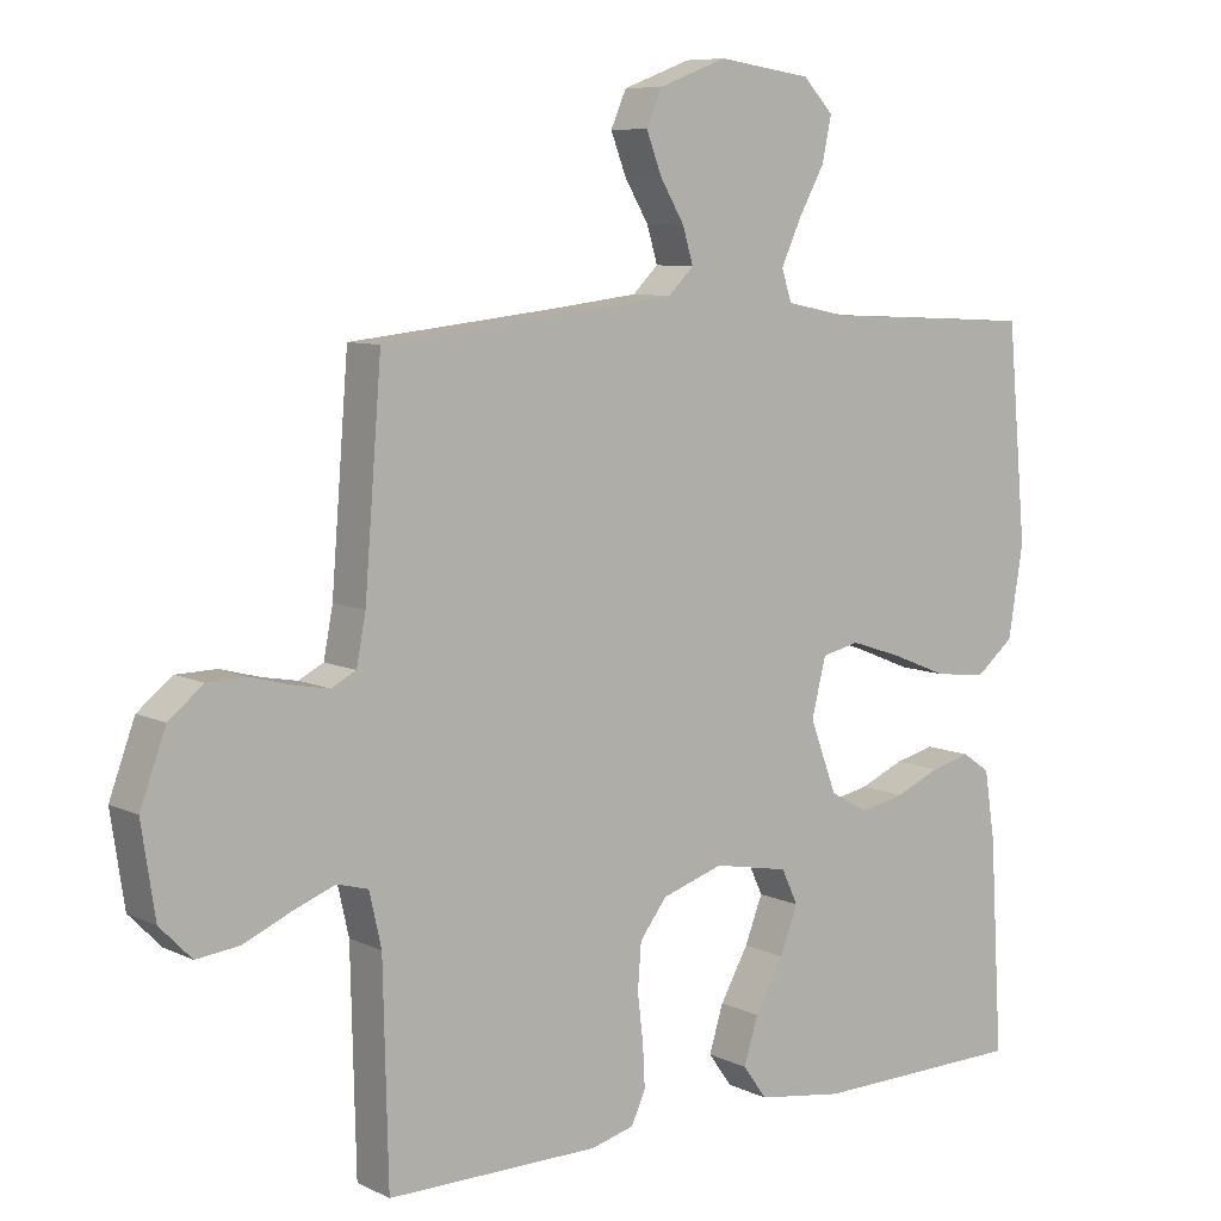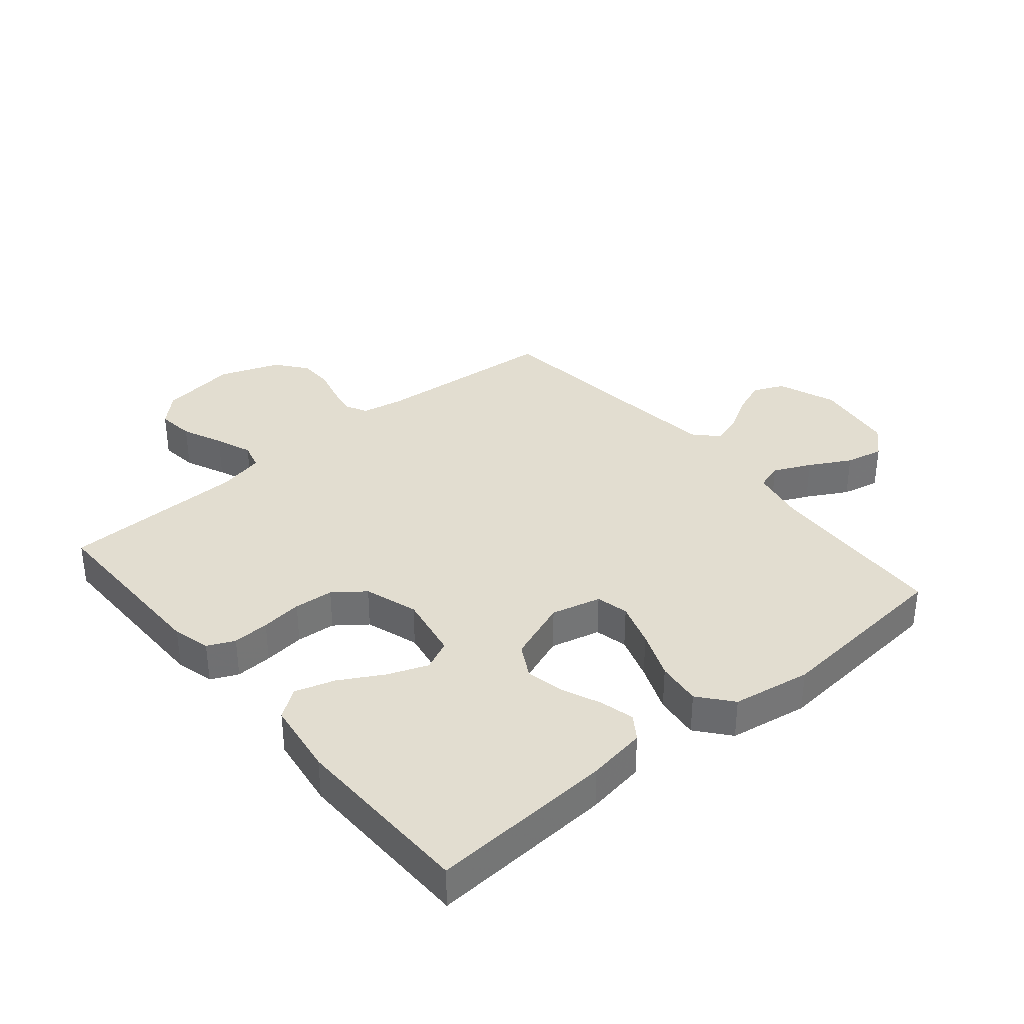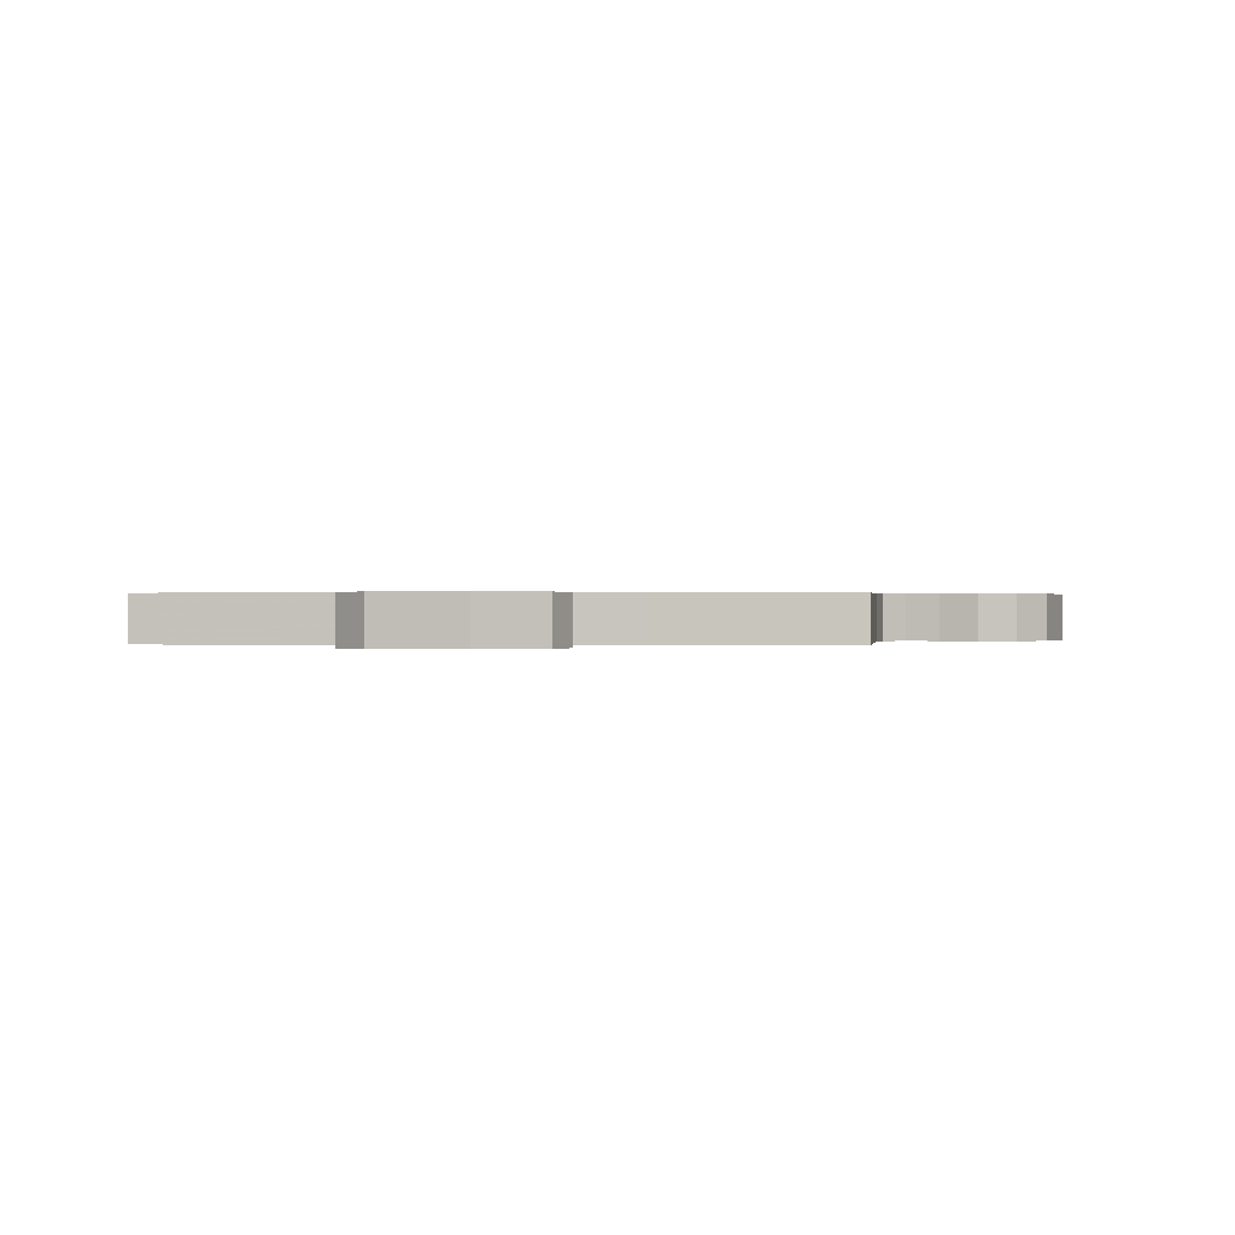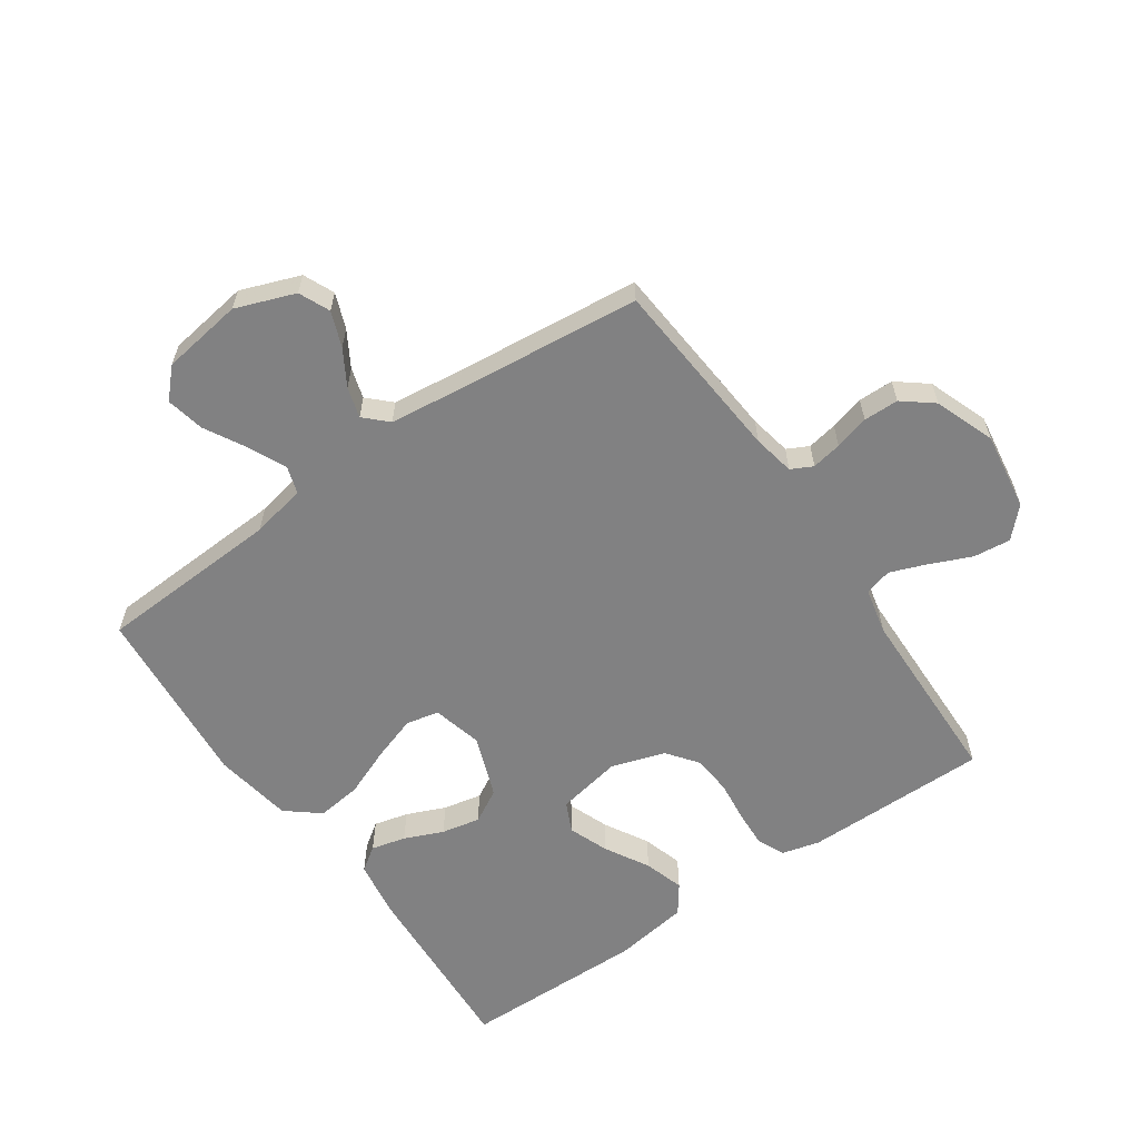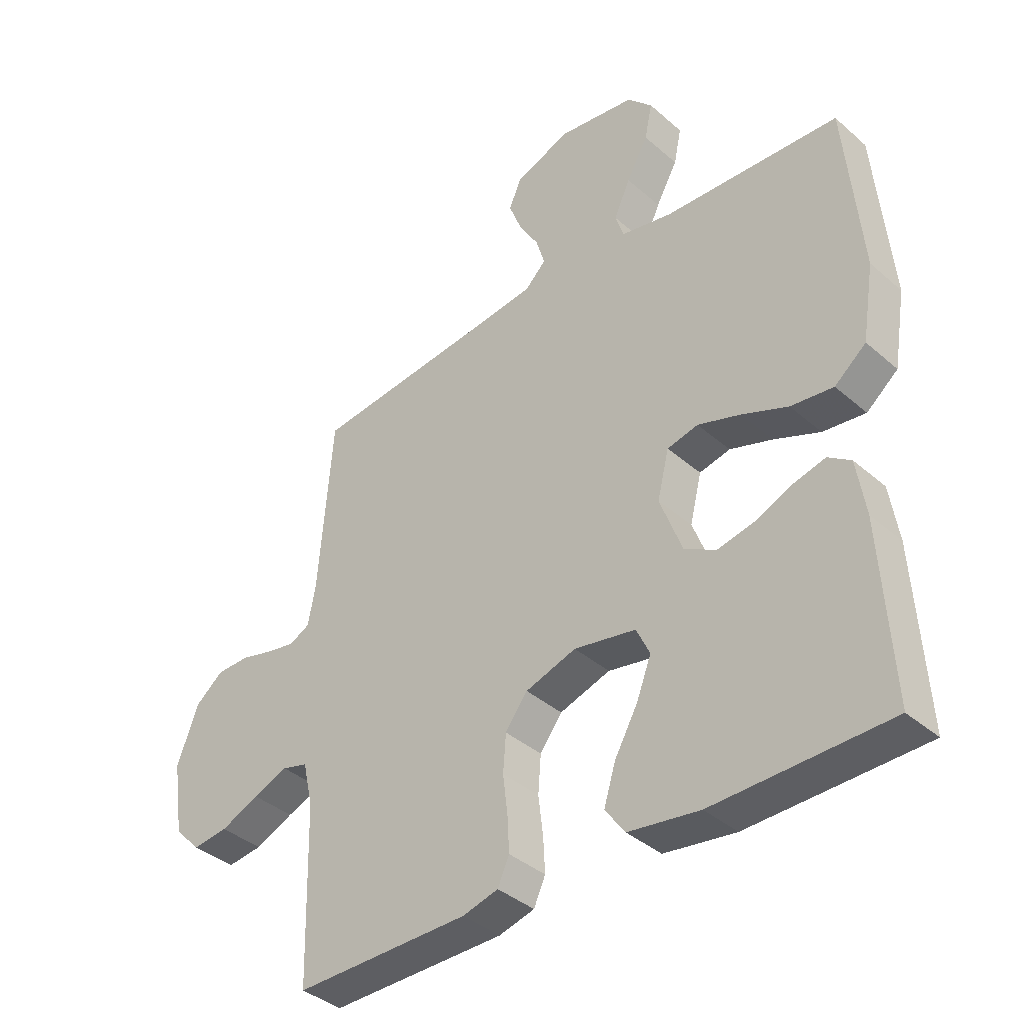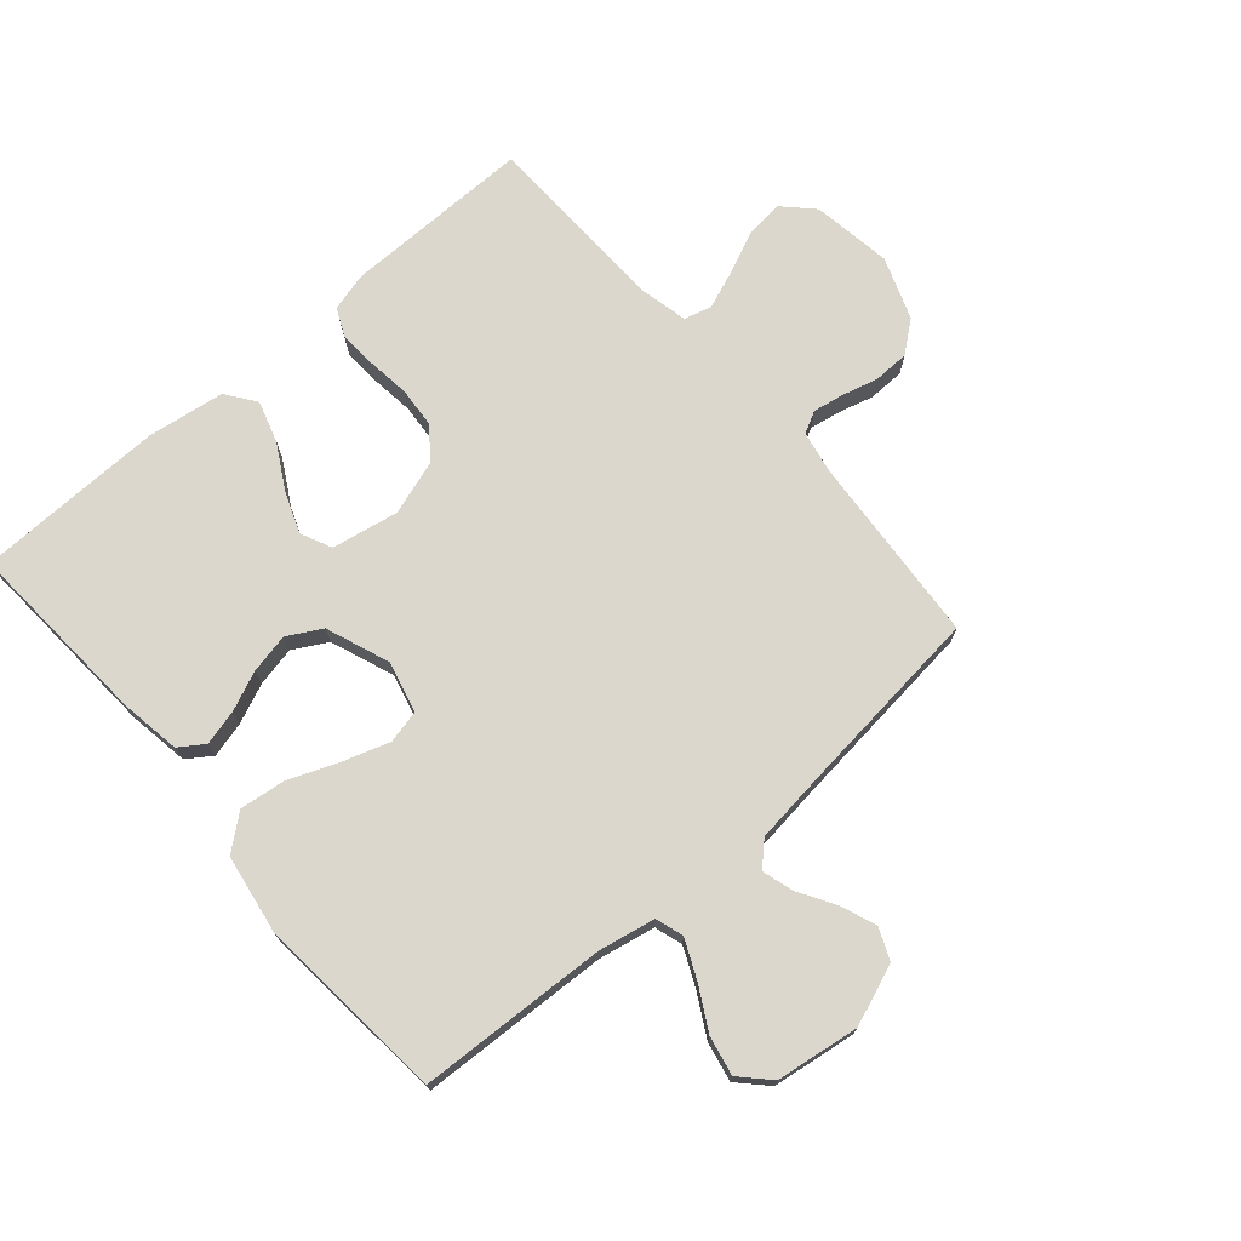
<metadata>
{"format":"obj","ext":"obj","renderer":"f3d","projection":"perspective","resolution":1024,"background":"white","views":[{"elev":8.0,"azim":142.5,"up":"+Z"},{"elev":35.3,"azim":-130.0,"up":"+Y"},{"elev":0.3,"azim":2.7,"up":"+Y"},{"elev":-60.4,"azim":34.8,"up":"+Y"},{"elev":-38.5,"azim":-137.5,"up":"+Z"},{"elev":73.0,"azim":-41.0,"up":"+Y"}]}
</metadata>
<code>
v -0.5 0.07 -0.5
v -0.482 0.07 -0.2
v -0.467 0.07 -0.104
v -0.428 0.07 -0.077
v -0.372 0.07 -0.091
v -0.309 0.07 -0.118
v -0.246 0.07 -0.131
v -0.192 0.07 -0.101
v -0.154 0.07 0
v -0.174 0.07 0.081
v -0.227 0.07 0.093
v -0.3 0.07 0.069
v -0.379 0.07 0.037
v -0.452 0.07 0.028
v -0.506 0.07 0.072
v -0.527 0.07 0.2
v -0.5 0.07 0.5
v -0.2 0.07 0.515
v -0.111 0.07 0.533
v -0.097 0.07 0.577
v -0.125 0.07 0.638
v -0.162 0.07 0.705
v -0.175 0.07 0.767
v -0.132 0.07 0.812
v 0 0.07 0.831
v 0.096 0.07 0.795
v 0.118 0.07 0.745
v 0.096 0.07 0.688
v 0.062 0.07 0.631
v 0.047 0.07 0.581
v 0.083 0.07 0.546
v 0.2 0.07 0.532
v 0.5 0.07 0.5
v 0.524 0.07 0.2
v 0.537 0.07 0.132
v 0.572 0.07 0.114
v 0.621 0.07 0.123
v 0.677 0.07 0.138
v 0.734 0.07 0.137
v 0.783 0.07 0.098
v 0.819 0.07 0
v 0.8 0.07 -0.126
v 0.755 0.07 -0.172
v 0.694 0.07 -0.165
v 0.628 0.07 -0.136
v 0.568 0.07 -0.113
v 0.524 0.07 -0.125
v 0.507 0.07 -0.2
v 0.5 0.07 -0.5
v 0.2 0.07 -0.499
v 0.139 0.07 -0.483
v 0.119 0.07 -0.439
v 0.122 0.07 -0.379
v 0.13 0.07 -0.312
v 0.125 0.07 -0.248
v 0.087 0.07 -0.198
v 0 0.07 -0.17
v -0.106 0.07 -0.19
v -0.129 0.07 -0.239
v -0.104 0.07 -0.304
v -0.064 0.07 -0.375
v -0.044 0.07 -0.44
v -0.078 0.07 -0.487
v -0.2 0.07 -0.505
v -0.5 0 -0.5
v -0.482 0 -0.2
v -0.467 0 -0.104
v -0.428 0 -0.077
v -0.372 0 -0.091
v -0.309 0 -0.118
v -0.246 0 -0.131
v -0.192 0 -0.101
v -0.154 0 0
v -0.174 0 0.081
v -0.227 0 0.093
v -0.3 0 0.069
v -0.379 0 0.037
v -0.452 0 0.028
v -0.506 0 0.072
v -0.527 0 0.2
v -0.5 0 0.5
v -0.2 0 0.515
v -0.111 0 0.533
v -0.097 0 0.577
v -0.125 0 0.638
v -0.162 0 0.705
v -0.175 0 0.767
v -0.132 0 0.812
v 0 0 0.831
v 0.096 0 0.795
v 0.118 0 0.745
v 0.096 0 0.688
v 0.062 0 0.631
v 0.047 0 0.581
v 0.083 0 0.546
v 0.2 0 0.532
v 0.5 0 0.5
v 0.524 0 0.2
v 0.537 0 0.132
v 0.572 0 0.114
v 0.621 0 0.123
v 0.677 0 0.138
v 0.734 0 0.137
v 0.783 0 0.098
v 0.819 0 0
v 0.8 0 -0.126
v 0.755 0 -0.172
v 0.694 0 -0.165
v 0.628 0 -0.136
v 0.568 0 -0.113
v 0.524 0 -0.125
v 0.507 0 -0.2
v 0.5 0 -0.5
v 0.2 0 -0.499
v 0.139 0 -0.483
v 0.119 0 -0.439
v 0.122 0 -0.379
v 0.13 0 -0.312
v 0.125 0 -0.248
v 0.087 0 -0.198
v 0 0 -0.17
v -0.106 0 -0.19
v -0.129 0 -0.239
v -0.104 0 -0.304
v -0.064 0 -0.375
v -0.044 0 -0.44
v -0.078 0 -0.487
v -0.2 0 -0.505
f 4 5 6
f 3 4 6
f 2 3 6
f 1 2 6
f 64 1 6
f 63 64 6
f 62 63 6
f 61 62 6
f 60 61 6
f 59 60 6 7
f 58 59 7 8
f 57 58 8 9
f 56 57 9 10
f 52 53 54
f 51 52 54
f 50 51 54
f 49 50 54
f 48 49 54
f 47 48 54 55
f 43 44 45
f 42 43 45
f 41 42 45
f 40 41 45
f 39 40 45
f 38 39 45
f 37 38 45
f 36 37 45 46
f 35 36 46 47
f 32 33 34
f 47 55 56
f 35 47 56
f 34 35 56
f 32 34 56
f 31 32 56
f 27 28 29
f 26 27 29
f 25 26 29
f 24 25 29
f 23 24 29
f 22 23 29
f 21 22 29
f 20 21 29 30
f 16 17 18
f 15 16 18
f 14 15 18
f 13 14 18
f 12 13 18
f 11 12 18 19
f 20 30 31
f 19 20 31
f 11 19 31
f 10 11 31
f 10 31 56
f 70 69 68
f 70 68 67
f 70 67 66
f 70 66 65
f 70 65 128
f 70 128 127
f 70 127 126
f 70 126 125
f 70 125 124
f 71 70 124 123
f 72 71 123 122
f 73 72 122 121
f 74 73 121 120
f 118 117 116
f 118 116 115
f 118 115 114
f 118 114 113
f 118 113 112
f 119 118 112 111
f 109 108 107
f 109 107 106
f 109 106 105
f 109 105 104
f 109 104 103
f 109 103 102
f 109 102 101
f 110 109 101 100
f 111 110 100 99
f 98 97 96
f 120 119 111
f 120 111 99
f 120 99 98
f 120 98 96
f 120 96 95
f 93 92 91
f 93 91 90
f 93 90 89
f 93 89 88
f 93 88 87
f 93 87 86
f 93 86 85
f 94 93 85 84
f 82 81 80
f 82 80 79
f 82 79 78
f 82 78 77
f 82 77 76
f 83 82 76 75
f 95 94 84
f 95 84 83
f 95 83 75
f 95 75 74
f 120 95 74
f 1 65 66 2
f 2 66 67 3
f 3 67 68 4
f 4 68 69 5
f 5 69 70 6
f 6 70 71 7
f 7 71 72 8
f 8 72 73 9
f 9 73 74 10
f 10 74 75 11
f 11 75 76 12
f 12 76 77 13
f 13 77 78 14
f 14 78 79 15
f 15 79 80 16
f 16 80 81 17
f 17 81 82 18
f 18 82 83 19
f 19 83 84 20
f 20 84 85 21
f 21 85 86 22
f 22 86 87 23
f 23 87 88 24
f 24 88 89 25
f 25 89 90 26
f 26 90 91 27
f 27 91 92 28
f 28 92 93 29
f 29 93 94 30
f 30 94 95 31
f 31 95 96 32
f 32 96 97 33
f 33 97 98 34
f 34 98 99 35
f 35 99 100 36
f 36 100 101 37
f 37 101 102 38
f 38 102 103 39
f 39 103 104 40
f 40 104 105 41
f 41 105 106 42
f 42 106 107 43
f 43 107 108 44
f 44 108 109 45
f 45 109 110 46
f 46 110 111 47
f 47 111 112 48
f 48 112 113 49
f 49 113 114 50
f 50 114 115 51
f 51 115 116 52
f 52 116 117 53
f 53 117 118 54
f 54 118 119 55
f 55 119 120 56
f 56 120 121 57
f 57 121 122 58
f 58 122 123 59
f 59 123 124 60
f 60 124 125 61
f 61 125 126 62
f 62 126 127 63
f 63 127 128 64
f 64 128 65 1

</code>
